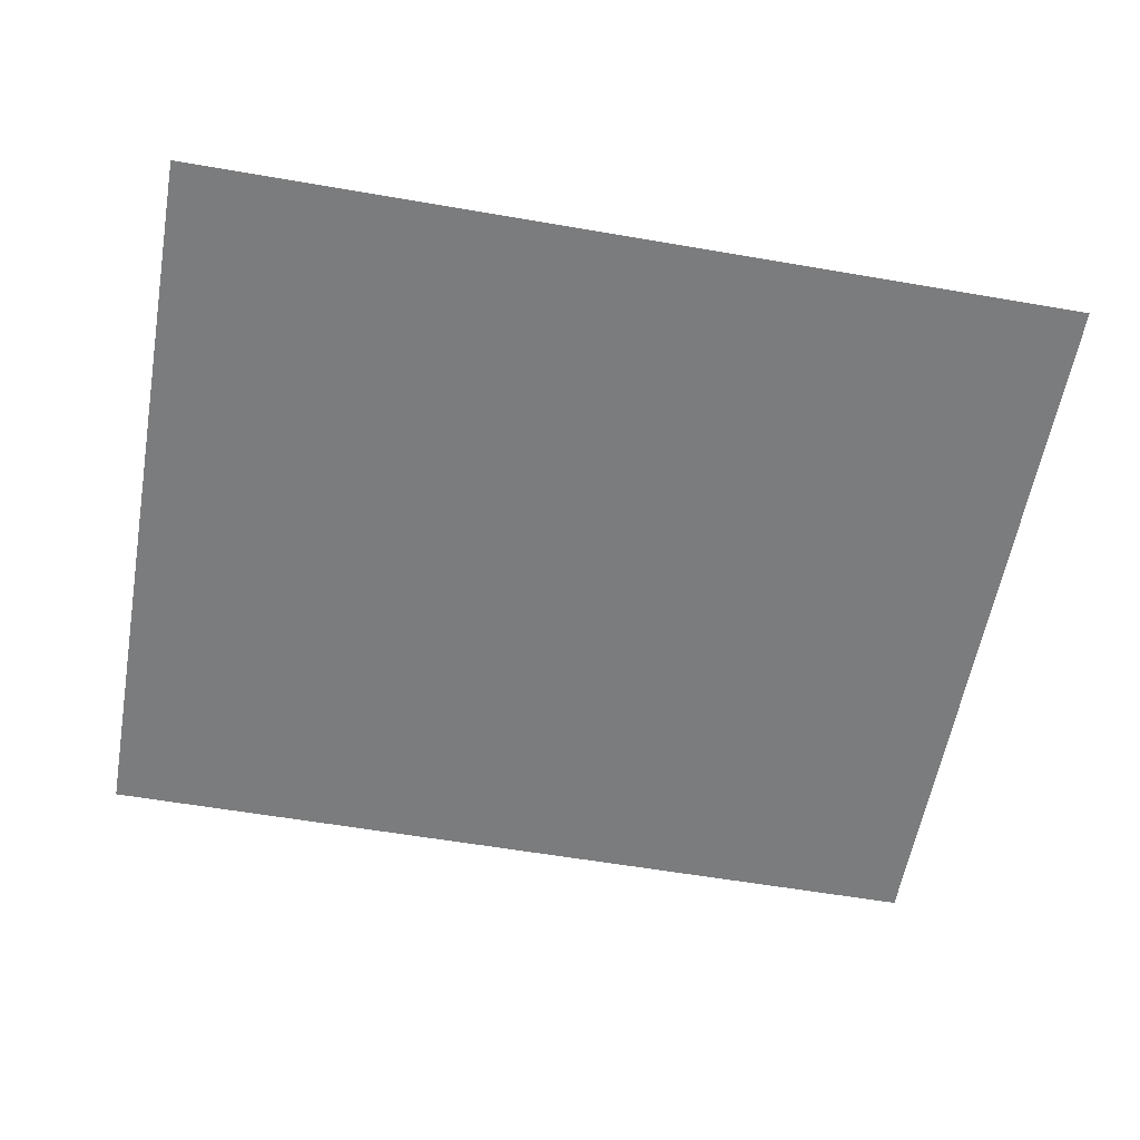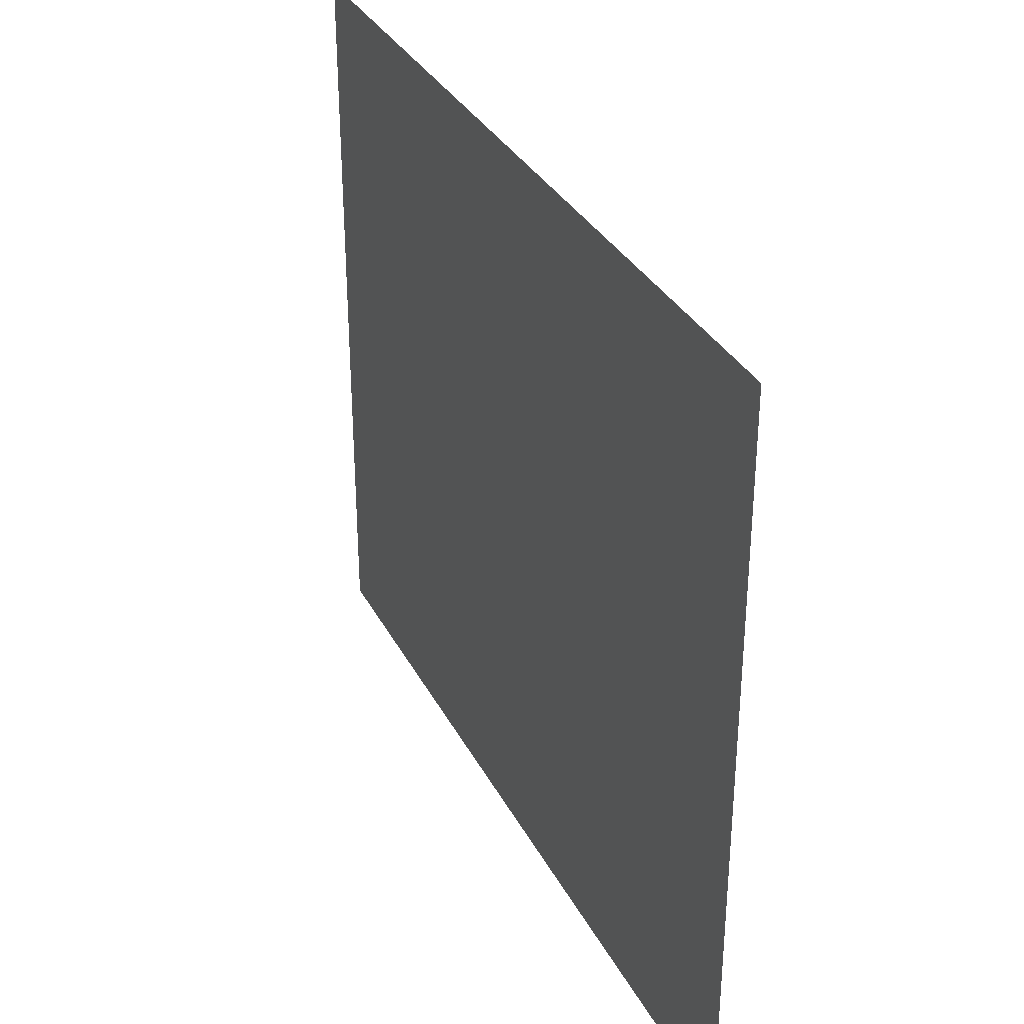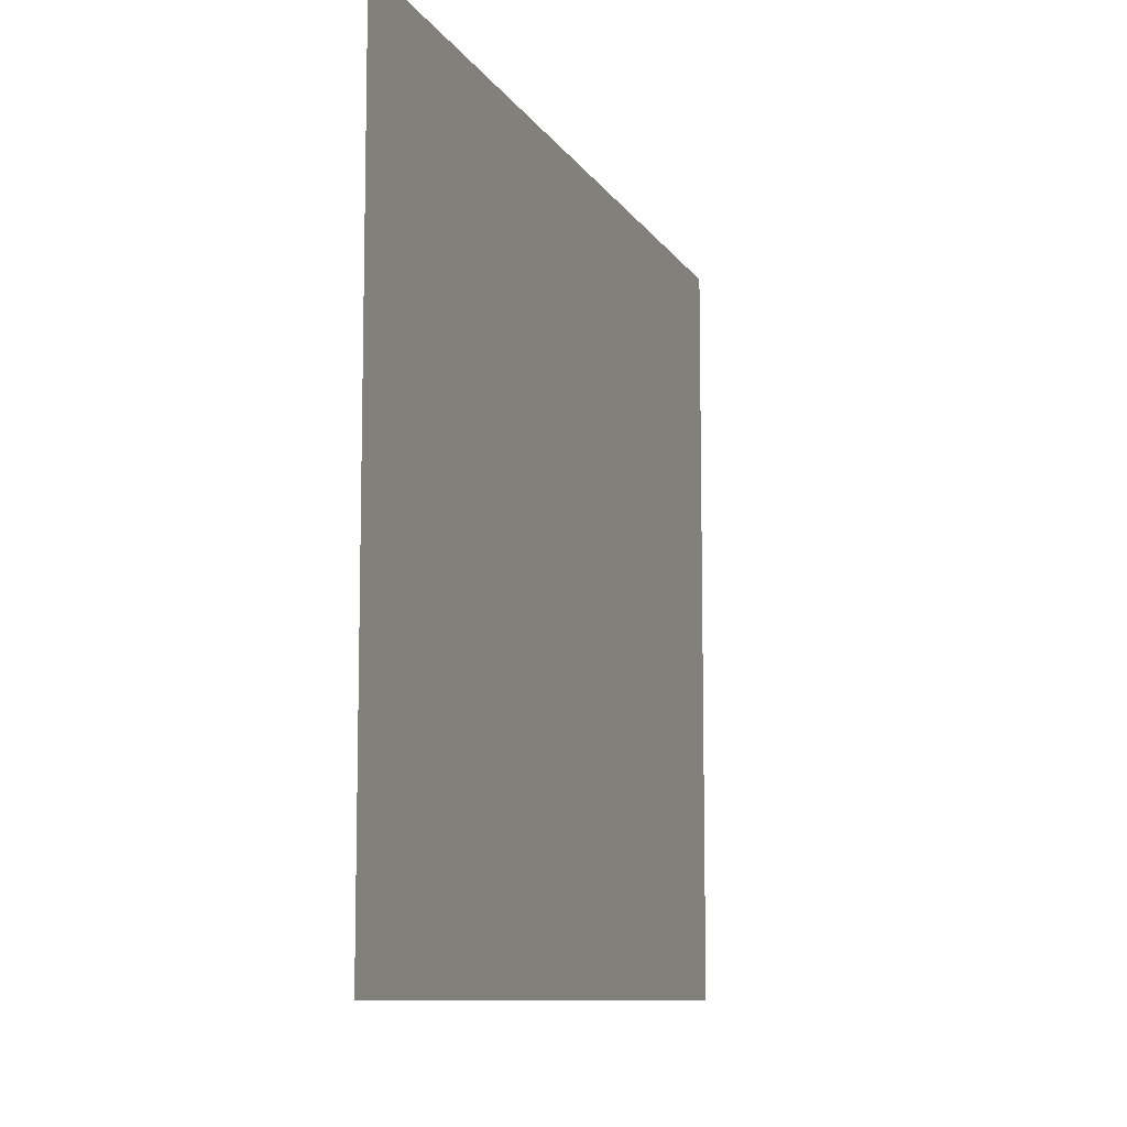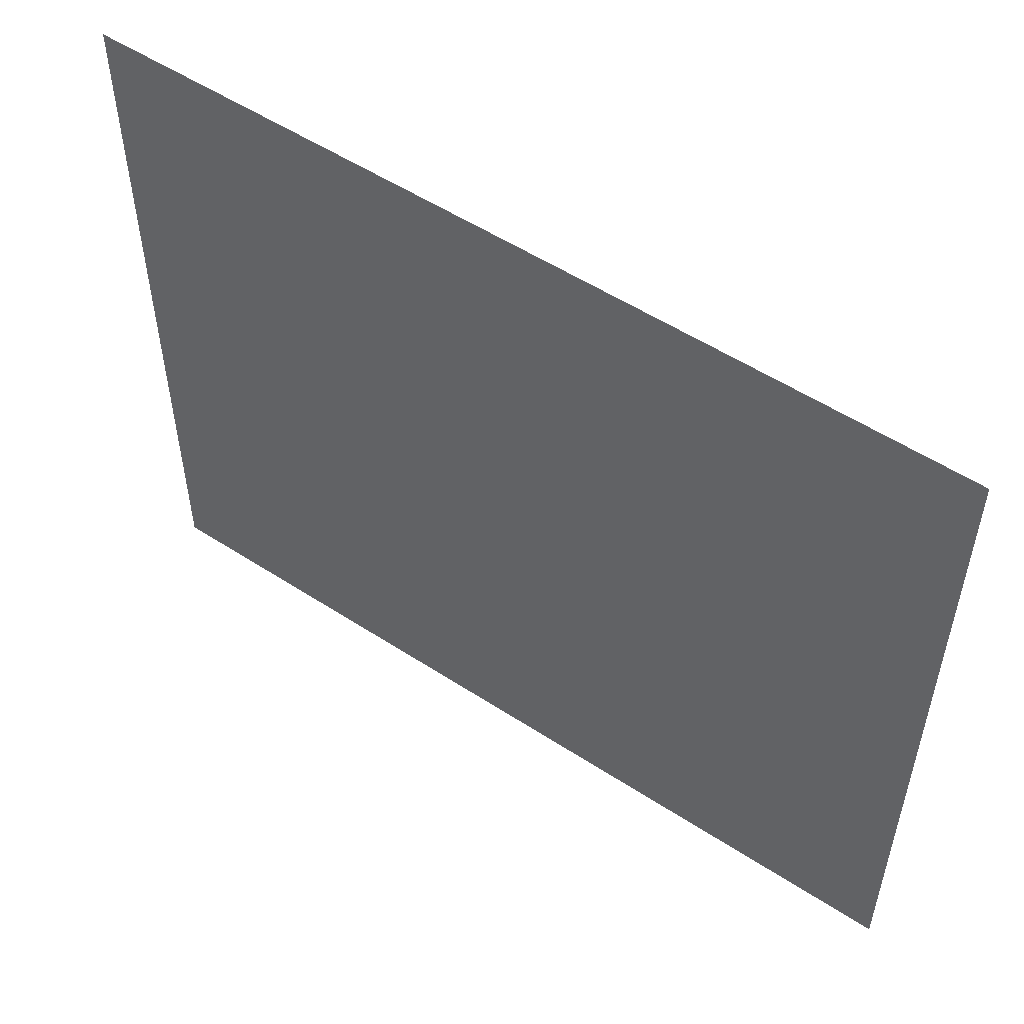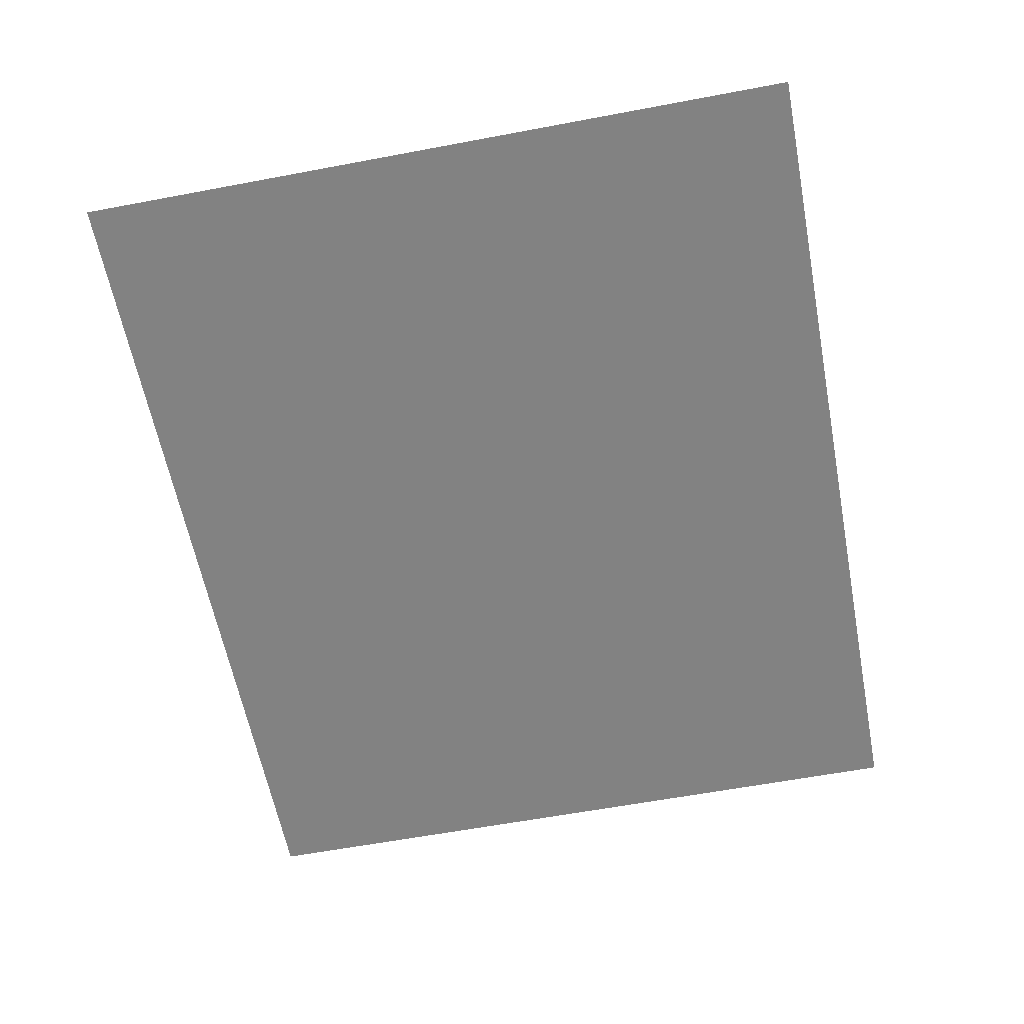
<metadata>
{"format":"obj","ext":"obj","renderer":"f3d","projection":"perspective","resolution":1024,"background":"white","views":[{"elev":-58.6,"azim":-10.1,"up":"+Z"},{"elev":33.0,"azim":-114.0,"up":"+Y"},{"elev":-9.6,"azim":-71.2,"up":"+Y"},{"elev":53.7,"azim":34.8,"up":"+Y"},{"elev":-60.7,"azim":-79.1,"up":"+Z"}]}
</metadata>
<code>
g Mesh1 Model
v 0.09118 0.07692 4.718e-15
v 1.293e-29 0 -1.088e-15
v 0.09118 0 1.269e-17
f 1 2 3
v -4.276e-29 0.07692 3.645e-15
f 2 1 4

</code>
